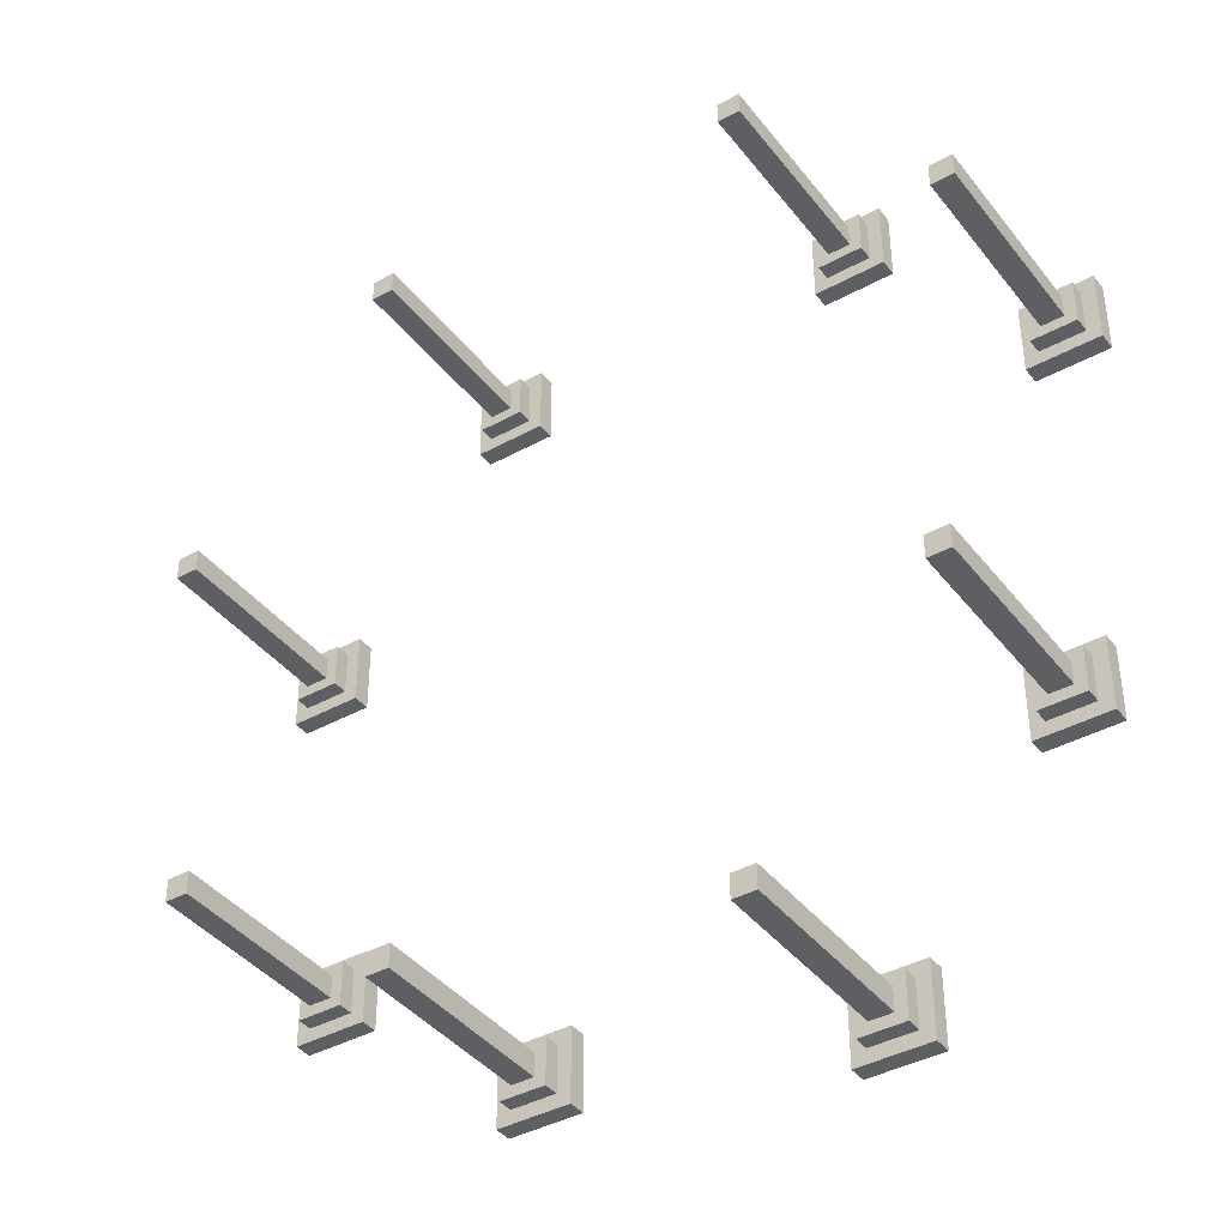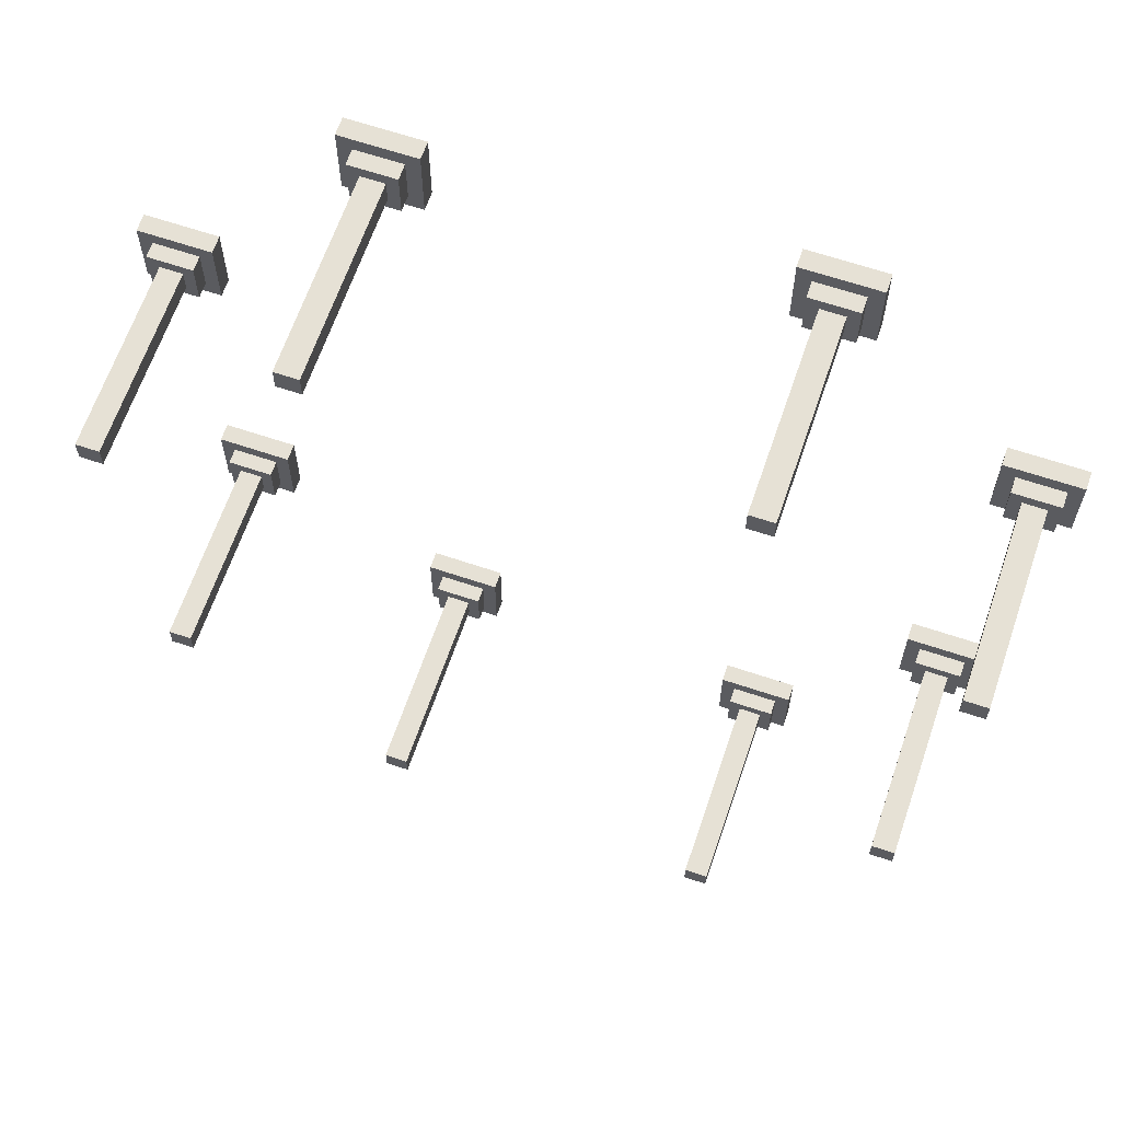
<metadata>
{"format":"obj","ext":"obj","renderer":"f3d","projection":"perspective","resolution":1024,"background":"white","views":[{"elev":-40.3,"azim":-145.9,"up":"+Y"},{"elev":64.3,"azim":-161.2,"up":"+Y"}]}
</metadata>
<code>
g collones
v 5 17 2.77e-06
v 5.651 17.65 2.399e-06
v 5 17.65 2.876e-06
v 5.651 17 2.77e-06
v 4.284 16.28 6.407
v 6.367 18.37 6.407
v 6.367 16.28 6.407
v 4.284 18.37 6.407
v 5 17 2.77e-06
v 5.651 17 5.46
v 5.651 17 2.77e-06
v 5 17 5.46
v 5.651 17 2.77e-06
v 5.651 17.65 5.46
v 5.651 17.65 2.399e-06
v 5.651 17 5.46
v 5.651 17.65 2.399e-06
v 5 17.65 5.46
v 5 17.65 2.876e-06
v 5.651 17.65 5.46
v 5 17.65 2.876e-06
v 5 17 5.46
v 5 17 2.77e-06
v 5 17.65 5.46
v 5 17 5.46
v 5.973 16.68 5.46
v 5.651 17 5.46
v 4.678 16.68 5.46
v 5.973 17.97 5.46
v 5.651 17.65 5.46
v 4.678 17.97 5.46
v 5 17.65 5.46
v 4.678 16.68 5.46
v 5.973 16.68 5.904
v 5.973 16.68 5.46
v 4.678 16.68 5.904
v 5.973 16.68 5.46
v 5.973 17.97 5.904
v 5.973 17.97 5.46
v 5.973 16.68 5.904
v 5.973 17.97 5.46
v 4.678 17.97 5.904
v 4.678 17.97 5.46
v 5.973 17.97 5.904
v 4.678 17.97 5.46
v 4.678 16.68 5.904
v 4.678 16.68 5.46
v 4.678 17.97 5.904
v 4.678 16.68 5.904
v 6.367 16.28 5.904
v 5.973 16.68 5.904
v 4.284 16.28 5.904
v 6.367 18.37 5.904
v 5.973 17.97 5.904
v 4.284 18.37 5.904
v 4.678 17.97 5.904
v 4.284 16.28 5.904
v 6.367 16.28 6.407
v 6.367 16.28 5.904
v 4.284 16.28 6.407
v 6.367 16.28 5.904
v 6.367 18.37 6.407
v 6.367 18.37 5.904
v 6.367 16.28 6.407
v 6.367 18.37 5.904
v 4.284 18.37 6.407
v 4.284 18.37 5.904
v 6.367 18.37 6.407
v 4.284 18.37 5.904
v 4.284 16.28 6.407
v 4.284 16.28 5.904
v 4.284 18.37 6.407
v 11 10.65 2.212e-06
v 11.65 10 1.629e-06
v 11.65 10.65 2.212e-06
v 11 10 2.106e-06
v 10.28 11.37 6.407
v 12.37 9.284 6.407
v 10.28 9.284 6.407
v 12.37 11.37 6.407
v 11 10.65 2.212e-06
v 11 10 5.46
v 11 10 2.106e-06
v 11 10.65 5.46
v 11 10 2.106e-06
v 11.65 10 5.46
v 11.65 10 1.629e-06
v 11 10 5.46
v 11.65 10 1.629e-06
v 11.65 10.65 5.46
v 11.65 10.65 2.212e-06
v 11.65 10 5.46
v 11.65 10.65 2.212e-06
v 11 10.65 5.46
v 11 10.65 2.212e-06
v 11.65 10.65 5.46
v 11 10.65 5.46
v 10.68 9.678 5.46
v 11 10 5.46
v 10.68 10.97 5.46
v 11.97 9.678 5.46
v 11.65 10 5.46
v 11.97 10.97 5.46
v 11.65 10.65 5.46
v 10.68 10.97 5.46
v 10.68 9.678 5.904
v 10.68 9.678 5.46
v 10.68 10.97 5.904
v 10.68 9.678 5.46
v 11.97 9.678 5.904
v 11.97 9.678 5.46
v 10.68 9.678 5.904
v 11.97 9.678 5.46
v 11.97 10.97 5.904
v 11.97 10.97 5.46
v 11.97 9.678 5.904
v 11.97 10.97 5.46
v 10.68 10.97 5.904
v 10.68 10.97 5.46
v 11.97 10.97 5.904
v 10.68 10.97 5.904
v 10.28 9.284 5.904
v 10.68 9.678 5.904
v 10.28 11.37 5.904
v 12.37 9.284 5.904
v 11.97 9.678 5.904
v 12.37 11.37 5.904
v 11.97 10.97 5.904
v 10.28 11.37 5.904
v 10.28 9.284 6.407
v 10.28 9.284 5.904
v 10.28 11.37 6.407
v 10.28 9.284 5.904
v 12.37 9.284 6.407
v 12.37 9.284 5.904
v 10.28 9.284 6.407
v 12.37 9.284 5.904
v 12.37 11.37 6.407
v 12.37 11.37 5.904
v 12.37 9.284 6.407
v 12.37 11.37 5.904
v 10.28 11.37 6.407
v 10.28 11.37 5.904
v 12.37 11.37 6.407
v -6 17 2.77e-06
v -5.349 17.65 2.399e-06
v -6 17.65 2.876e-06
v -5.349 17 2.77e-06
v -6.716 16.28 6.407
v -4.633 18.37 6.407
v -4.633 16.28 6.407
v -6.716 18.37 6.407
v -6 17 2.77e-06
v -5.349 17 5.46
v -5.349 17 2.77e-06
v -6 17 5.46
v -5.349 17 2.77e-06
v -5.349 17.65 5.46
v -5.349 17.65 2.399e-06
v -5.349 17 5.46
v -5.349 17.65 2.399e-06
v -6 17.65 5.46
v -6 17.65 2.876e-06
v -5.349 17.65 5.46
v -6 17.65 2.876e-06
v -6 17 5.46
v -6 17 2.77e-06
v -6 17.65 5.46
v -6 17 5.46
v -5.027 16.68 5.46
v -5.349 17 5.46
v -6.322 16.68 5.46
v -5.027 17.97 5.46
v -5.349 17.65 5.46
v -6.322 17.97 5.46
v -6 17.65 5.46
v -6.322 16.68 5.46
v -5.027 16.68 5.904
v -5.027 16.68 5.46
v -6.322 16.68 5.904
v -5.027 16.68 5.46
v -5.027 17.97 5.904
v -5.027 17.97 5.46
v -5.027 16.68 5.904
v -5.027 17.97 5.46
v -6.322 17.97 5.904
v -6.322 17.97 5.46
v -5.027 17.97 5.904
v -6.322 17.97 5.46
v -6.322 16.68 5.904
v -6.322 16.68 5.46
v -6.322 17.97 5.904
v -6.322 16.68 5.904
v -4.633 16.28 5.904
v -5.027 16.68 5.904
v -6.716 16.28 5.904
v -4.633 18.37 5.904
v -5.027 17.97 5.904
v -6.716 18.37 5.904
v -6.322 17.97 5.904
v -6.716 16.28 5.904
v -4.633 16.28 6.407
v -4.633 16.28 5.904
v -6.716 16.28 6.407
v -4.633 16.28 5.904
v -4.633 18.37 6.407
v -4.633 18.37 5.904
v -4.633 16.28 6.407
v -4.633 18.37 5.904
v -6.716 18.37 6.407
v -6.716 18.37 5.904
v -4.633 18.37 6.407
v -6.716 18.37 5.904
v -6.716 16.28 6.407
v -6.716 16.28 5.904
v -6.716 18.37 6.407
v -11.65 11.65 2.375e-06
v -11 11 1.792e-06
v -11 11.65 2.375e-06
v -11.65 11 1.792e-06
v -12.37 12.37 6.407
v -10.28 10.28 6.407
v -12.37 10.28 6.407
v -10.28 12.37 6.407
v -11.65 11.65 2.375e-06
v -11.65 11 5.46
v -11.65 11 1.792e-06
v -11.65 11.65 5.46
v -11.65 11 1.792e-06
v -11 11 5.46
v -11 11 1.792e-06
v -11.65 11 5.46
v -11 11 1.792e-06
v -11 11.65 5.46
v -11 11.65 2.375e-06
v -11 11 5.46
v -11 11.65 2.375e-06
v -11.65 11.65 5.46
v -11.65 11.65 2.375e-06
v -11 11.65 5.46
v -11.65 11.65 5.46
v -11.97 10.68 5.46
v -11.65 11 5.46
v -11.97 11.97 5.46
v -10.68 10.68 5.46
v -11 11 5.46
v -10.68 11.97 5.46
v -11 11.65 5.46
v -11.97 11.97 5.46
v -11.97 10.68 5.904
v -11.97 10.68 5.46
v -11.97 11.97 5.904
v -11.97 10.68 5.46
v -10.68 10.68 5.904
v -10.68 10.68 5.46
v -11.97 10.68 5.904
v -10.68 10.68 5.46
v -10.68 11.97 5.904
v -10.68 11.97 5.46
v -10.68 10.68 5.904
v -10.68 11.97 5.46
v -11.97 11.97 5.904
v -11.97 11.97 5.46
v -10.68 11.97 5.904
v -11.97 11.97 5.904
v -12.37 10.28 5.904
v -11.97 10.68 5.904
v -12.37 12.37 5.904
v -10.28 10.28 5.904
v -10.68 10.68 5.904
v -10.28 12.37 5.904
v -10.68 11.97 5.904
v -12.37 12.37 5.904
v -12.37 10.28 6.407
v -12.37 10.28 5.904
v -12.37 12.37 6.407
v -12.37 10.28 5.904
v -10.28 10.28 6.407
v -10.28 10.28 5.904
v -12.37 10.28 6.407
v -10.28 10.28 5.904
v -10.28 12.37 6.407
v -10.28 12.37 5.904
v -10.28 10.28 6.407
v -10.28 12.37 5.904
v -12.37 12.37 6.407
v -12.37 12.37 5.904
v -10.28 12.37 6.407
v -10.65 0.6509 1.06e-07
v -10 0 0
v -10 0.6509 1.06e-07
v -10.65 0 0
v -11.37 1.367 6.407
v -9.284 -0.7158 6.407
v -11.37 -0.7158 6.407
v -9.284 1.367 6.407
v -10.65 0.6509 1.06e-07
v -10.65 6.74e-06 5.46
v -10.65 0 0
v -10.65 0.6509 5.46
v -10.65 0 0
v -10 6.74e-06 5.46
v -10 0 0
v -10.65 6.74e-06 5.46
v -10 0 0
v -10 0.6509 5.46
v -10 0.6509 1.06e-07
v -10 6.74e-06 5.46
v -10 0.6509 1.06e-07
v -10.65 0.6509 5.46
v -10.65 0.6509 1.06e-07
v -10 0.6509 5.46
v -10.65 0.6509 5.46
v -10.97 -0.3224 5.46
v -10.65 6.74e-06 5.46
v -10.97 0.9733 5.46
v -9.678 -0.3224 5.46
v -10 6.74e-06 5.46
v -9.678 0.9733 5.46
v -10 0.6509 5.46
v -10.97 0.9733 5.46
v -10.97 -0.3224 5.904
v -10.97 -0.3224 5.46
v -10.97 0.9733 5.904
v -10.97 -0.3224 5.46
v -9.678 -0.3224 5.904
v -9.678 -0.3224 5.46
v -10.97 -0.3224 5.904
v -9.678 -0.3224 5.46
v -9.678 0.9733 5.904
v -9.678 0.9733 5.46
v -9.678 -0.3224 5.904
v -9.678 0.9733 5.46
v -10.97 0.9733 5.904
v -10.97 0.9733 5.46
v -9.678 0.9733 5.904
v -10.97 0.9733 5.904
v -11.37 -0.7158 5.904
v -10.97 -0.3224 5.904
v -11.37 1.367 5.904
v -9.284 -0.7158 5.904
v -9.678 -0.3224 5.904
v -9.284 1.367 5.904
v -9.678 0.9733 5.904
v -11.37 1.367 5.904
v -11.37 -0.7158 6.407
v -11.37 -0.7158 5.904
v -11.37 1.367 6.407
v -11.37 -0.7158 5.904
v -9.284 -0.7158 6.407
v -9.284 -0.7158 5.904
v -11.37 -0.7158 6.407
v -9.284 -0.7158 5.904
v -9.284 1.367 6.407
v -9.284 1.367 5.904
v -9.284 -0.7158 6.407
v -9.284 1.367 5.904
v -11.37 1.367 6.407
v -11.37 1.367 5.904
v -9.284 1.367 6.407
v -5.651 -6.651 -1.084e-06
v -5 -6 -1.454e-06
v -5.651 -6 -9.775e-07
v -5 -6.651 -1.084e-06
v -6.367 -7.367 6.407
v -4.284 -5.284 6.407
v -4.284 -7.367 6.407
v -6.367 -5.284 6.407
v -5.651 -6.651 -1.084e-06
v -5 -6.651 5.46
v -5 -6.651 -1.084e-06
v -5.651 -6.651 5.46
v -5 -6.651 -1.084e-06
v -5 -6 5.46
v -5 -6 -1.454e-06
v -5 -6.651 5.46
v -5 -6 -1.454e-06
v -5.651 -6 5.46
v -5.651 -6 -9.775e-07
v -5 -6 5.46
v -5.651 -6 -9.775e-07
v -5.651 -6.651 5.46
v -5.651 -6.651 -1.084e-06
v -5.651 -6 5.46
v -5.651 -6.651 5.46
v -4.678 -6.973 5.46
v -5 -6.651 5.46
v -5.973 -6.973 5.46
v -4.678 -5.678 5.46
v -5 -6 5.46
v -5.973 -5.678 5.46
v -5.651 -6 5.46
v -5.973 -6.973 5.46
v -4.678 -6.973 5.904
v -4.678 -6.973 5.46
v -5.973 -6.973 5.904
v -4.678 -6.973 5.46
v -4.678 -5.678 5.904
v -4.678 -5.678 5.46
v -4.678 -6.973 5.904
v -4.678 -5.678 5.46
v -5.973 -5.678 5.904
v -5.973 -5.678 5.46
v -4.678 -5.678 5.904
v -5.973 -5.678 5.46
v -5.973 -6.973 5.904
v -5.973 -6.973 5.46
v -5.973 -5.678 5.904
v -5.973 -6.973 5.904
v -4.284 -7.367 5.904
v -4.678 -6.973 5.904
v -6.367 -7.367 5.904
v -4.284 -5.284 5.904
v -4.678 -5.678 5.904
v -6.367 -5.284 5.904
v -5.973 -5.678 5.904
v -6.367 -7.367 5.904
v -4.284 -7.367 6.407
v -4.284 -7.367 5.904
v -6.367 -7.367 6.407
v -4.284 -7.367 5.904
v -4.284 -5.284 6.407
v -4.284 -5.284 5.904
v -4.284 -7.367 6.407
v -4.284 -5.284 5.904
v -6.367 -5.284 6.407
v -6.367 -5.284 5.904
v -4.284 -5.284 6.407
v -6.367 -5.284 5.904
v -6.367 -7.367 6.407
v -6.367 -7.367 5.904
v -6.367 -5.284 6.407
v 3.72 -5.051 -8.229e-07
v 4.371 -4.4 -1.194e-06
v 3.72 -4.4 -7.169e-07
v 4.371 -5.051 -8.229e-07
v 3.004 -5.767 6.407
v 5.087 -3.684 6.407
v 5.087 -5.767 6.407
v 3.004 -3.684 6.407
v 3.72 -5.051 -8.229e-07
v 4.371 -5.051 5.46
v 4.371 -5.051 -8.229e-07
v 3.72 -5.051 5.46
v 4.371 -5.051 -8.229e-07
v 4.371 -4.4 5.46
v 4.371 -4.4 -1.194e-06
v 4.371 -5.051 5.46
v 4.371 -4.4 -1.194e-06
v 3.72 -4.4 5.46
v 3.72 -4.4 -7.169e-07
v 4.371 -4.4 5.46
v 3.72 -4.4 -7.169e-07
v 3.72 -5.051 5.46
v 3.72 -5.051 -8.229e-07
v 3.72 -4.4 5.46
v 3.72 -5.051 5.46
v 4.693 -5.373 5.46
v 4.371 -5.051 5.46
v 3.398 -5.373 5.46
v 4.693 -4.078 5.46
v 4.371 -4.4 5.46
v 3.398 -4.078 5.46
v 3.72 -4.4 5.46
v 3.398 -5.373 5.46
v 4.693 -5.373 5.904
v 4.693 -5.373 5.46
v 3.398 -5.373 5.904
v 4.693 -5.373 5.46
v 4.693 -4.078 5.904
v 4.693 -4.078 5.46
v 4.693 -5.373 5.904
v 4.693 -4.078 5.46
v 3.398 -4.078 5.904
v 3.398 -4.078 5.46
v 4.693 -4.078 5.904
v 3.398 -4.078 5.46
v 3.398 -5.373 5.904
v 3.398 -5.373 5.46
v 3.398 -4.078 5.904
v 3.398 -5.373 5.904
v 5.087 -5.767 5.904
v 4.693 -5.373 5.904
v 3.004 -5.767 5.904
v 5.087 -3.684 5.904
v 4.693 -4.078 5.904
v 3.004 -3.684 5.904
v 3.398 -4.078 5.904
v 3.004 -5.767 5.904
v 5.087 -5.767 6.407
v 5.087 -5.767 5.904
v 3.004 -5.767 6.407
v 5.087 -5.767 5.904
v 5.087 -3.684 6.407
v 5.087 -3.684 5.904
v 5.087 -5.767 6.407
v 5.087 -3.684 5.904
v 3.004 -3.684 6.407
v 3.004 -3.684 5.904
v 5.087 -3.684 6.407
v 3.004 -3.684 5.904
v 3.004 -5.767 6.407
v 3.004 -5.767 5.904
v 3.004 -3.684 6.407
v 10 0 0
v 10.65 -0.6509 -1.06e-07
v 10.65 3.815e-06 6.215e-13
v 10 -0.6509 -1.06e-07
v 9.284 0.7158 6.407
v 11.37 -1.367 6.407
v 9.284 -1.367 6.407
v 11.37 0.7158 6.407
v 10 0 0
v 10 -0.6509 5.46
v 10 -0.6509 -1.06e-07
v 10 6.74e-06 5.46
v 10 -0.6509 -1.06e-07
v 10.65 -0.6509 5.46
v 10.65 -0.6509 -1.06e-07
v 10 -0.6509 5.46
v 10.65 -0.6509 -1.06e-07
v 10.65 6.74e-06 5.46
v 10.65 3.815e-06 6.215e-13
v 10.65 -0.6509 5.46
v 10.65 3.815e-06 6.215e-13
v 10 6.74e-06 5.46
v 10 0 0
v 10.65 6.74e-06 5.46
v 10 6.74e-06 5.46
v 9.678 -0.9733 5.46
v 10 -0.6509 5.46
v 9.678 0.3225 5.46
v 10.97 -0.9733 5.46
v 10.65 -0.6509 5.46
v 10.97 0.3225 5.46
v 10.65 6.74e-06 5.46
v 9.678 0.3225 5.46
v 9.678 -0.9733 5.904
v 9.678 -0.9733 5.46
v 9.678 0.3225 5.904
v 9.678 -0.9733 5.46
v 10.97 -0.9733 5.904
v 10.97 -0.9733 5.46
v 9.678 -0.9733 5.904
v 10.97 -0.9733 5.46
v 10.97 0.3225 5.904
v 10.97 0.3225 5.46
v 10.97 -0.9733 5.904
v 10.97 0.3225 5.46
v 9.678 0.3225 5.904
v 9.678 0.3225 5.46
v 10.97 0.3225 5.904
v 9.678 0.3225 5.904
v 9.284 -1.367 5.904
v 9.678 -0.9733 5.904
v 9.284 0.7158 5.904
v 11.37 -1.367 5.904
v 10.97 -0.9733 5.904
v 11.37 0.7158 5.904
v 10.97 0.3225 5.904
v 9.284 0.7158 5.904
v 9.284 -1.367 6.407
v 9.284 -1.367 5.904
v 9.284 0.7158 6.407
v 9.284 -1.367 5.904
v 11.37 -1.367 6.407
v 11.37 -1.367 5.904
v 9.284 -1.367 6.407
v 11.37 -1.367 5.904
v 11.37 0.7158 6.407
v 11.37 0.7158 5.904
v 11.37 -1.367 6.407
v 11.37 0.7158 5.904
v 9.284 0.7158 6.407
v 9.284 0.7158 5.904
v 11.37 0.7158 6.407
g collones_0
f 3 2 1
f 4 1 2
f 7 6 5
f 8 5 6
f 11 10 9
f 12 9 10
f 15 14 13
f 16 13 14
f 19 18 17
f 20 17 18
f 23 22 21
f 24 21 22
f 27 26 25
f 28 25 26
f 26 27 29
f 30 29 27
f 29 30 31
f 32 31 30
f 25 28 32
f 31 32 28
f 35 34 33
f 36 33 34
f 39 38 37
f 40 37 38
f 43 42 41
f 44 41 42
f 47 46 45
f 48 45 46
f 51 50 49
f 52 49 50
f 50 51 53
f 54 53 51
f 53 54 55
f 56 55 54
f 49 52 56
f 55 56 52
f 59 58 57
f 60 57 58
f 63 62 61
f 64 61 62
f 67 66 65
f 68 65 66
f 71 70 69
f 72 69 70
f 75 74 73
f 76 73 74
f 79 78 77
f 80 77 78
f 83 82 81
f 84 81 82
f 87 86 85
f 88 85 86
f 91 90 89
f 92 89 90
f 95 94 93
f 96 93 94
f 99 98 97
f 100 97 98
f 98 99 101
f 102 101 99
f 101 102 103
f 104 103 102
f 97 100 104
f 103 104 100
f 107 106 105
f 108 105 106
f 111 110 109
f 112 109 110
f 115 114 113
f 116 113 114
f 119 118 117
f 120 117 118
f 123 122 121
f 124 121 122
f 122 123 125
f 126 125 123
f 125 126 127
f 128 127 126
f 121 124 128
f 127 128 124
f 131 130 129
f 132 129 130
f 135 134 133
f 136 133 134
f 139 138 137
f 140 137 138
f 143 142 141
f 144 141 142
f 147 146 145
f 148 145 146
f 151 150 149
f 152 149 150
f 155 154 153
f 156 153 154
f 159 158 157
f 160 157 158
f 163 162 161
f 164 161 162
f 167 166 165
f 168 165 166
f 171 170 169
f 172 169 170
f 170 171 173
f 174 173 171
f 173 174 175
f 176 175 174
f 169 172 176
f 175 176 172
f 179 178 177
f 180 177 178
f 183 182 181
f 184 181 182
f 187 186 185
f 188 185 186
f 191 190 189
f 192 189 190
f 195 194 193
f 196 193 194
f 194 195 197
f 198 197 195
f 197 198 199
f 200 199 198
f 193 196 200
f 199 200 196
f 203 202 201
f 204 201 202
f 207 206 205
f 208 205 206
f 211 210 209
f 212 209 210
f 215 214 213
f 216 213 214
f 219 218 217
f 220 217 218
f 223 222 221
f 224 221 222
f 227 226 225
f 228 225 226
f 231 230 229
f 232 229 230
f 235 234 233
f 236 233 234
f 239 238 237
f 240 237 238
f 243 242 241
f 244 241 242
f 242 243 245
f 246 245 243
f 245 246 247
f 248 247 246
f 241 244 248
f 247 248 244
f 251 250 249
f 252 249 250
f 255 254 253
f 256 253 254
f 259 258 257
f 260 257 258
f 263 262 261
f 264 261 262
f 267 266 265
f 268 265 266
f 266 267 269
f 270 269 267
f 269 270 271
f 272 271 270
f 265 268 272
f 271 272 268
f 275 274 273
f 276 273 274
f 279 278 277
f 280 277 278
f 283 282 281
f 284 281 282
f 287 286 285
f 288 285 286
f 291 290 289
f 292 289 290
f 295 294 293
f 296 293 294
f 299 298 297
f 300 297 298
f 303 302 301
f 304 301 302
f 307 306 305
f 308 305 306
f 311 310 309
f 312 309 310
f 315 314 313
f 316 313 314
f 314 315 317
f 318 317 315
f 317 318 319
f 320 319 318
f 313 316 320
f 319 320 316
f 323 322 321
f 324 321 322
f 327 326 325
f 328 325 326
f 331 330 329
f 332 329 330
f 335 334 333
f 336 333 334
f 339 338 337
f 340 337 338
f 338 339 341
f 342 341 339
f 341 342 343
f 344 343 342
f 337 340 344
f 343 344 340
f 347 346 345
f 348 345 346
f 351 350 349
f 352 349 350
f 355 354 353
f 356 353 354
f 359 358 357
f 360 357 358
f 363 362 361
f 364 361 362
f 367 366 365
f 368 365 366
f 371 370 369
f 372 369 370
f 375 374 373
f 376 373 374
f 379 378 377
f 380 377 378
f 383 382 381
f 384 381 382
f 387 386 385
f 388 385 386
f 386 387 389
f 390 389 387
f 389 390 391
f 392 391 390
f 385 388 392
f 391 392 388
f 395 394 393
f 396 393 394
f 399 398 397
f 400 397 398
f 403 402 401
f 404 401 402
f 407 406 405
f 408 405 406
f 411 410 409
f 412 409 410
f 410 411 413
f 414 413 411
f 413 414 415
f 416 415 414
f 409 412 416
f 415 416 412
f 419 418 417
f 420 417 418
f 423 422 421
f 424 421 422
f 427 426 425
f 428 425 426
f 431 430 429
f 432 429 430
f 435 434 433
f 436 433 434
f 439 438 437
f 440 437 438
f 443 442 441
f 444 441 442
f 447 446 445
f 448 445 446
f 451 450 449
f 452 449 450
f 455 454 453
f 456 453 454
f 459 458 457
f 460 457 458
f 458 459 461
f 462 461 459
f 461 462 463
f 464 463 462
f 457 460 464
f 463 464 460
f 467 466 465
f 468 465 466
f 471 470 469
f 472 469 470
f 475 474 473
f 476 473 474
f 479 478 477
f 480 477 478
f 483 482 481
f 484 481 482
f 482 483 485
f 486 485 483
f 485 486 487
f 488 487 486
f 481 484 488
f 487 488 484
f 491 490 489
f 492 489 490
f 495 494 493
f 496 493 494
f 499 498 497
f 500 497 498
f 503 502 501
f 504 501 502
f 507 506 505
f 508 505 506
f 511 510 509
f 512 509 510
f 515 514 513
f 516 513 514
f 519 518 517
f 520 517 518
f 523 522 521
f 524 521 522
f 527 526 525
f 528 525 526
f 531 530 529
f 532 529 530
f 530 531 533
f 534 533 531
f 533 534 535
f 536 535 534
f 529 532 536
f 535 536 532
f 539 538 537
f 540 537 538
f 543 542 541
f 544 541 542
f 547 546 545
f 548 545 546
f 551 550 549
f 552 549 550
f 555 554 553
f 556 553 554
f 554 555 557
f 558 557 555
f 557 558 559
f 560 559 558
f 553 556 560
f 559 560 556
f 563 562 561
f 564 561 562
f 567 566 565
f 568 565 566
f 571 570 569
f 572 569 570
f 575 574 573
f 576 573 574

</code>
